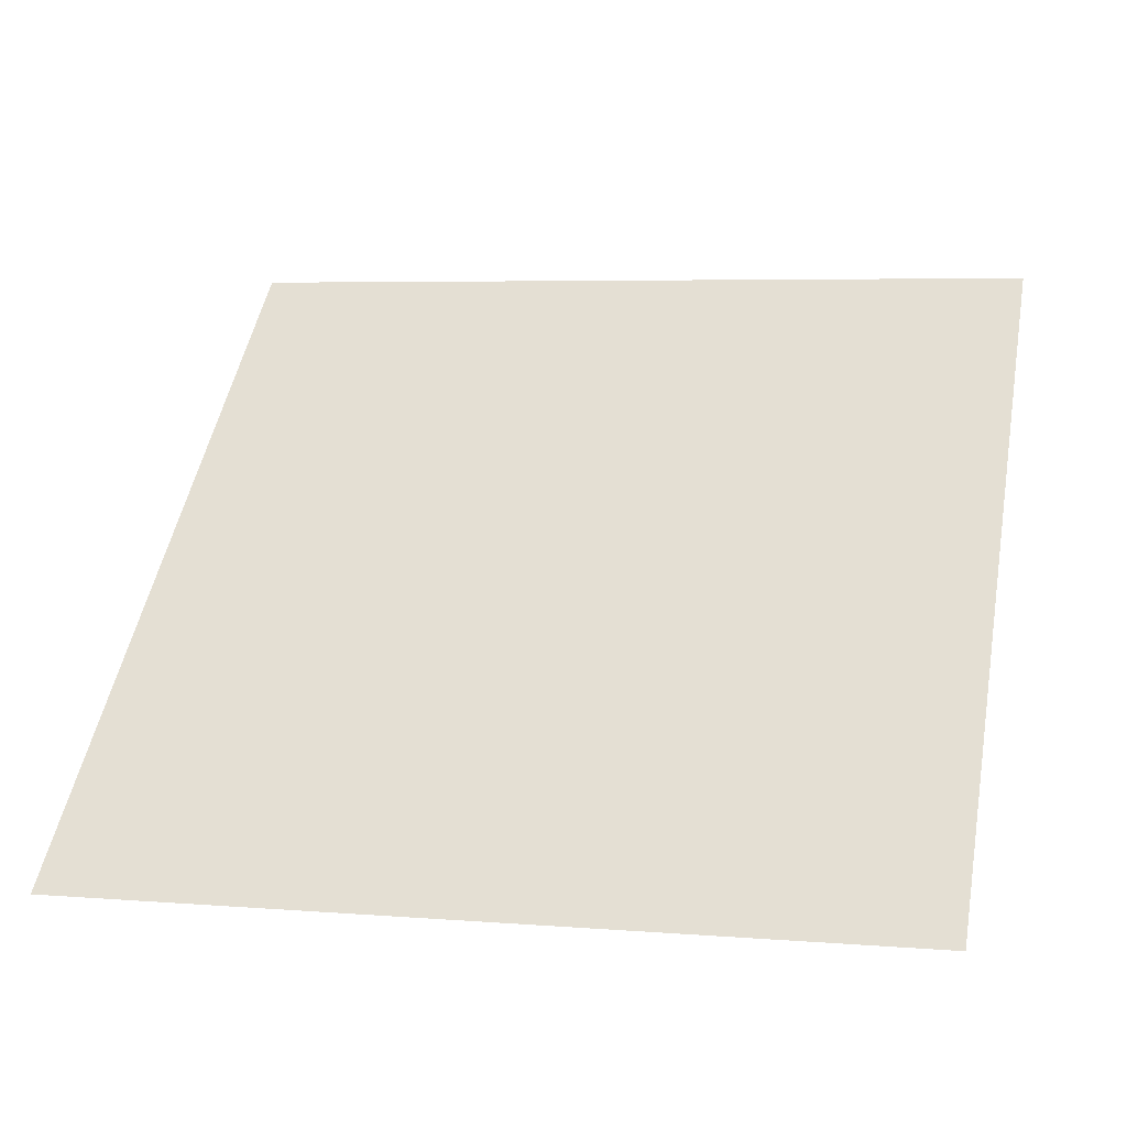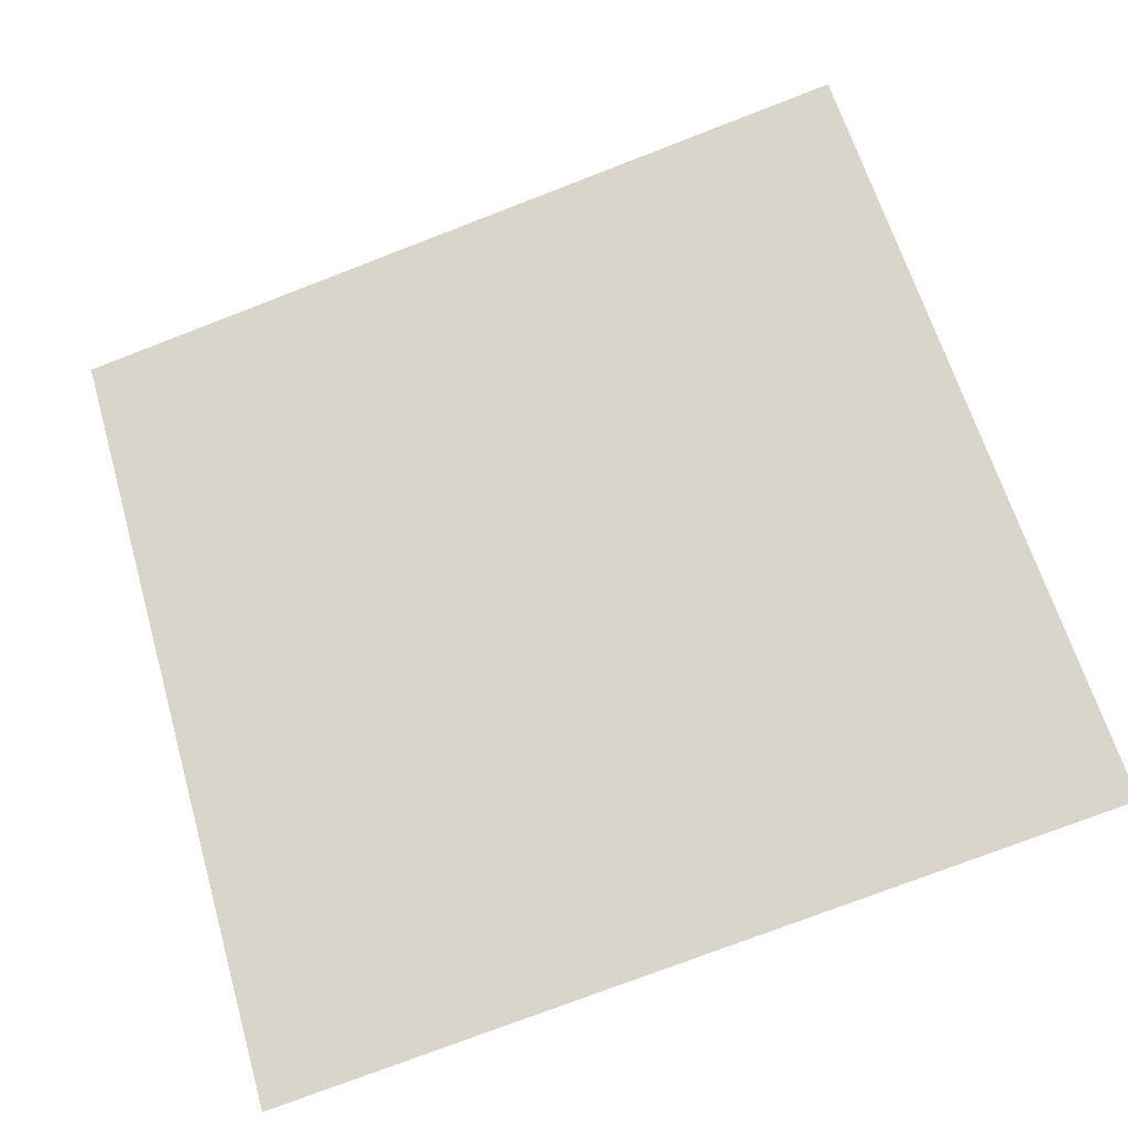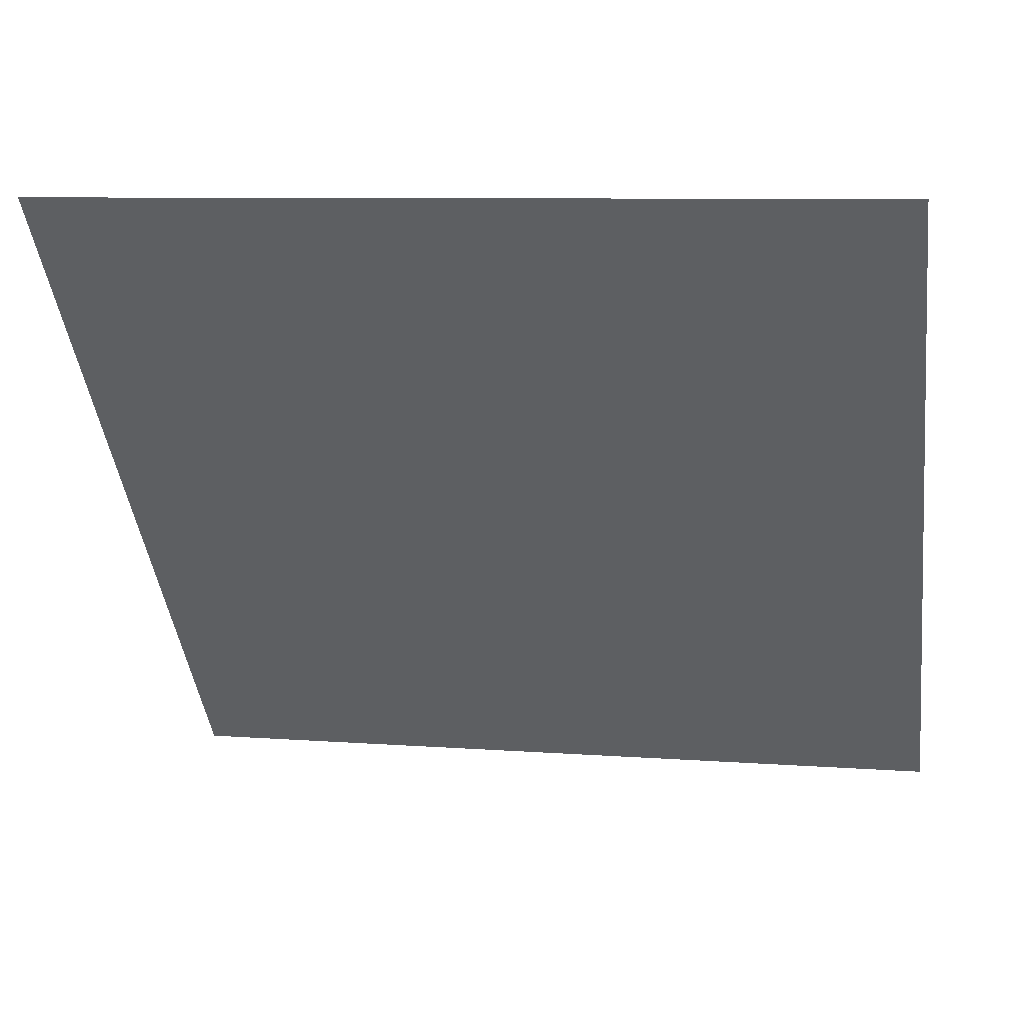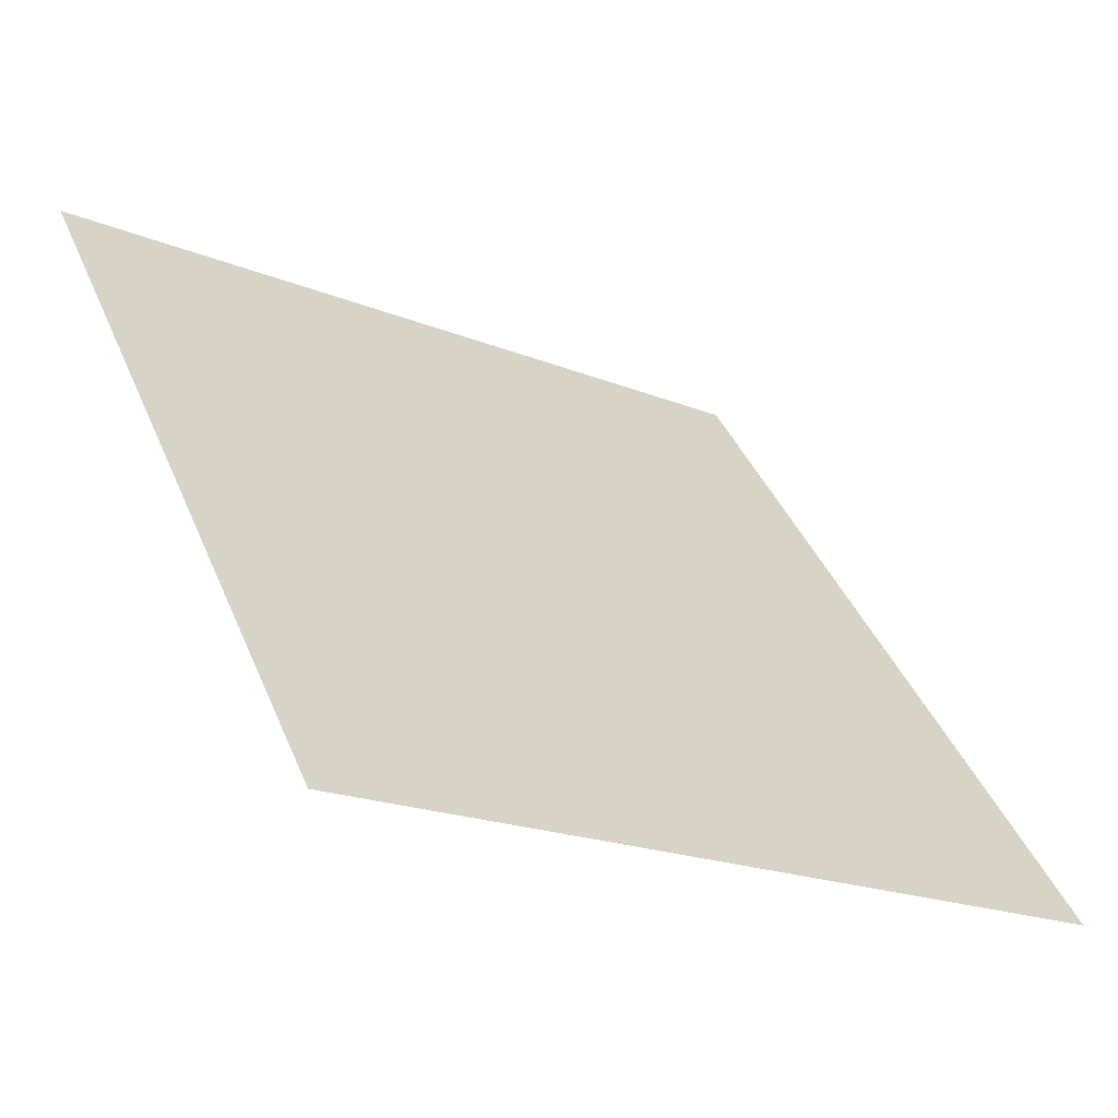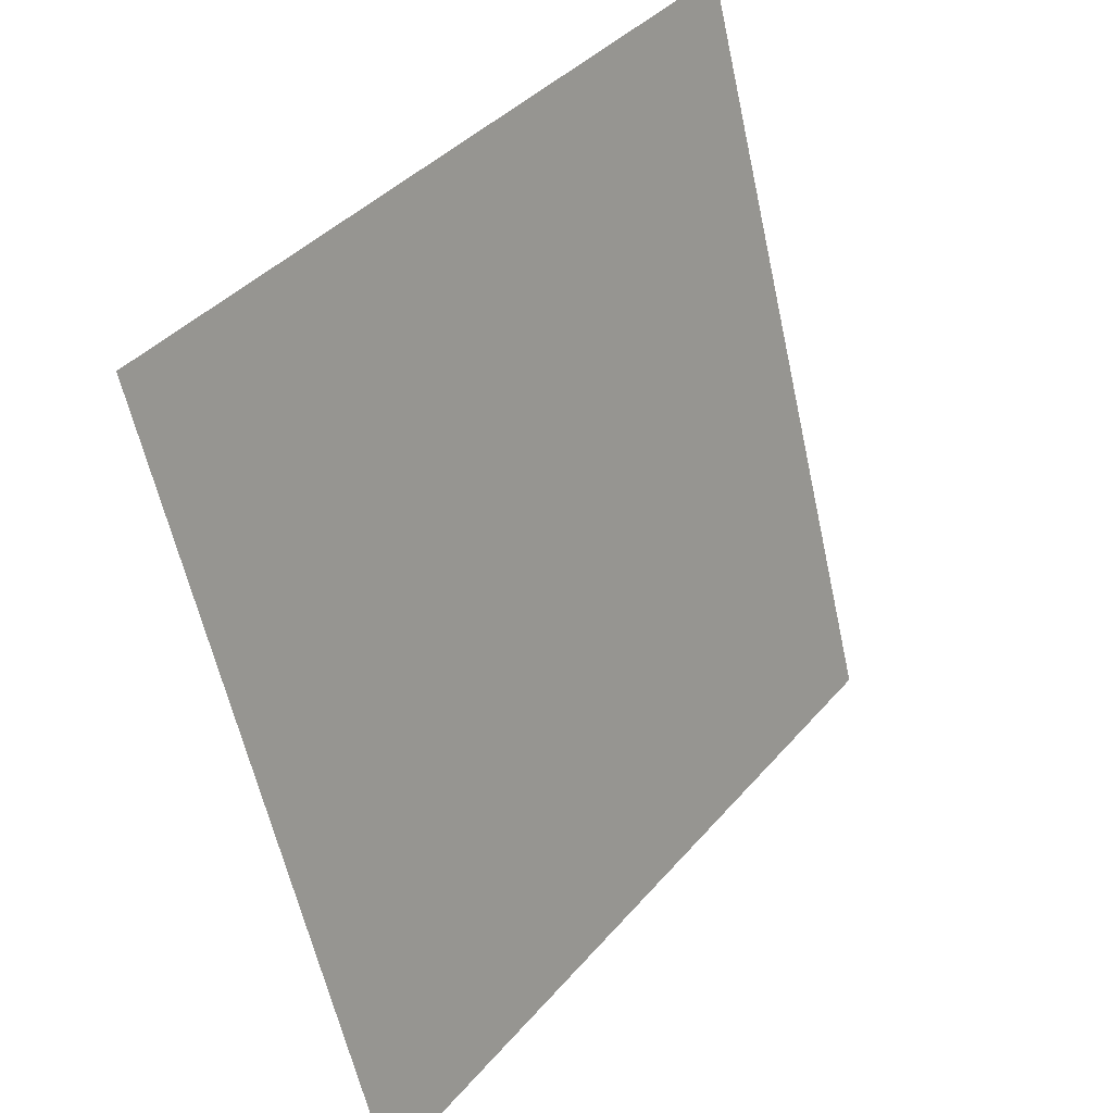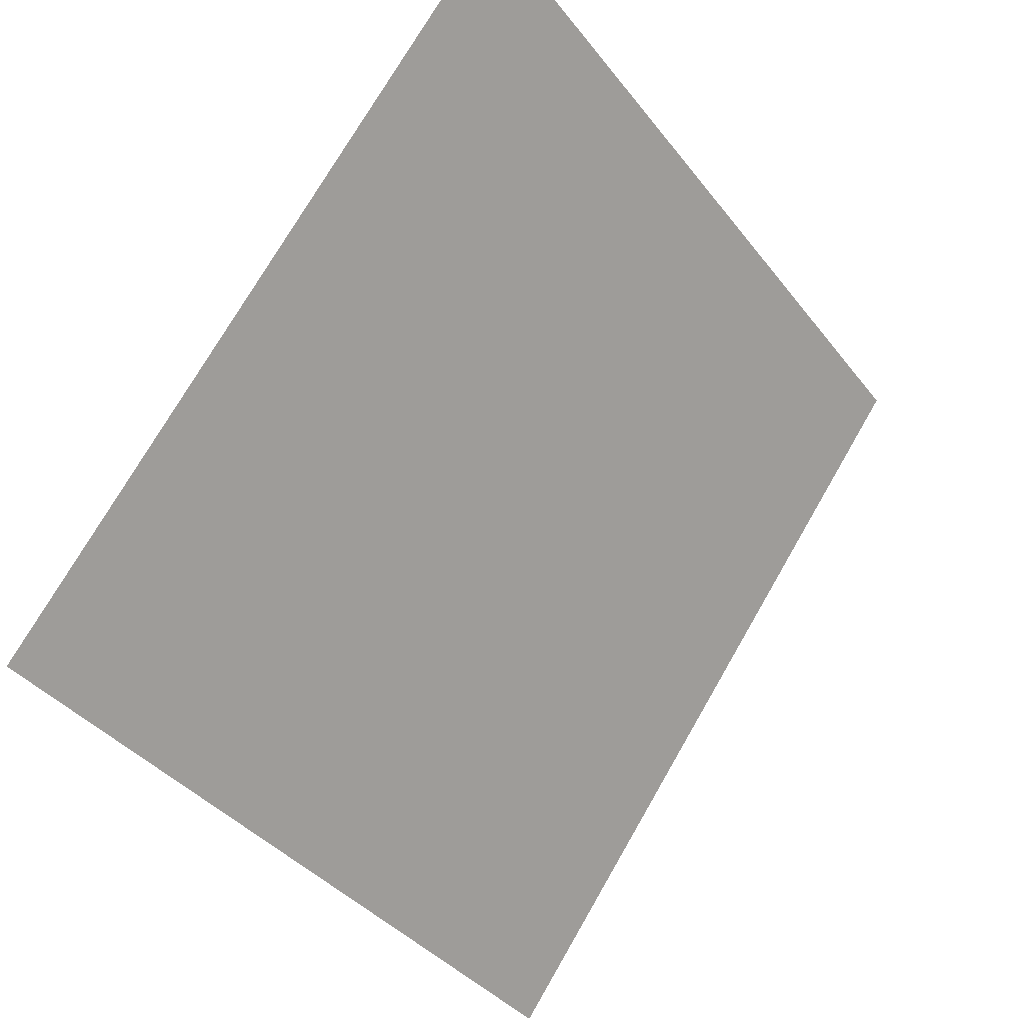
<metadata>
{"format":"obj","ext":"obj","renderer":"f3d","projection":"perspective","resolution":1024,"background":"white","views":[{"elev":11.1,"azim":-165.6,"up":"+Y"},{"elev":-79.9,"azim":21.5,"up":"+Y"},{"elev":11.1,"azim":-169.9,"up":"+Z"},{"elev":-18.8,"azim":-38.6,"up":"+Z"},{"elev":-60.5,"azim":101.0,"up":"+Z"},{"elev":-38.4,"azim":121.7,"up":"+Z"}]}
</metadata>
<code>
v -0.04971 0.8736 0.6232
v -0.05627 0.8738 0.6233
v -0.05615 0.8777 0.6286
v -0.04959 0.8776 0.6285
f 4 3 2 1

</code>
